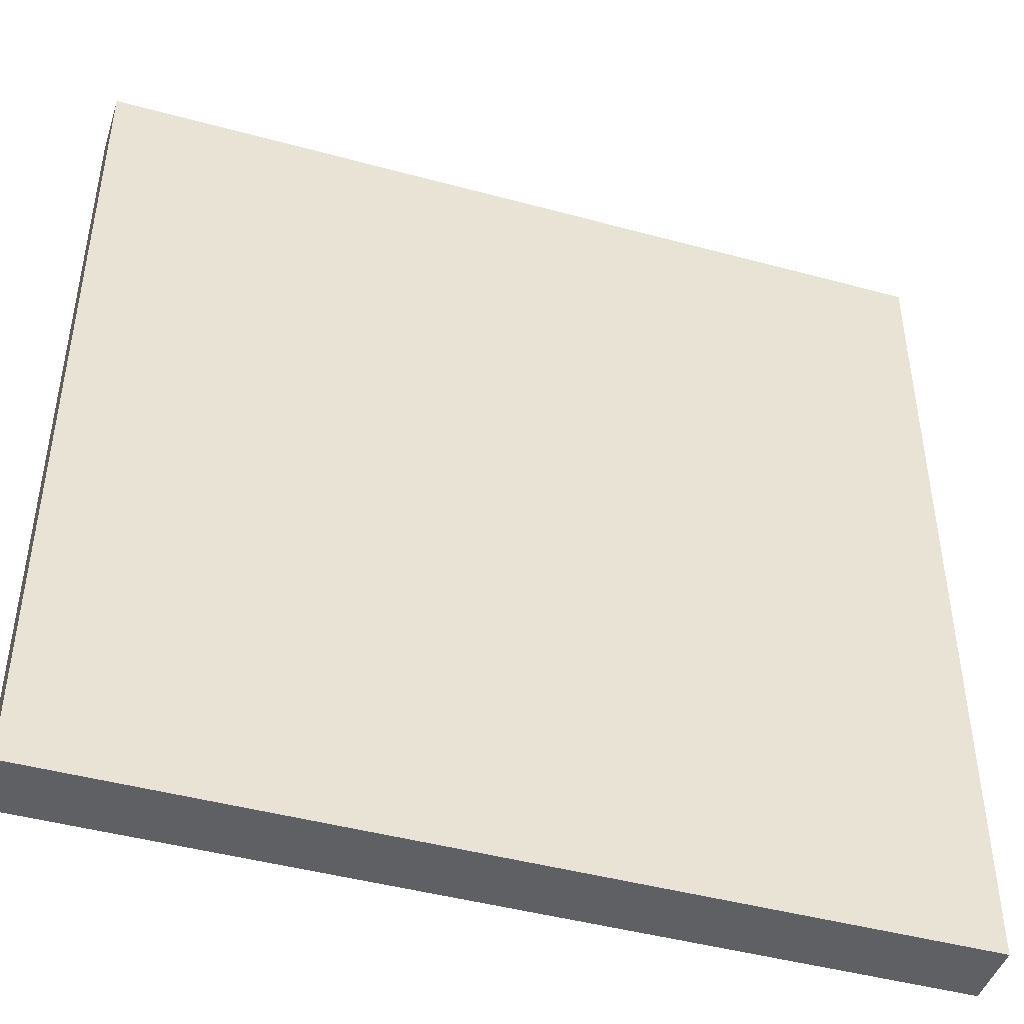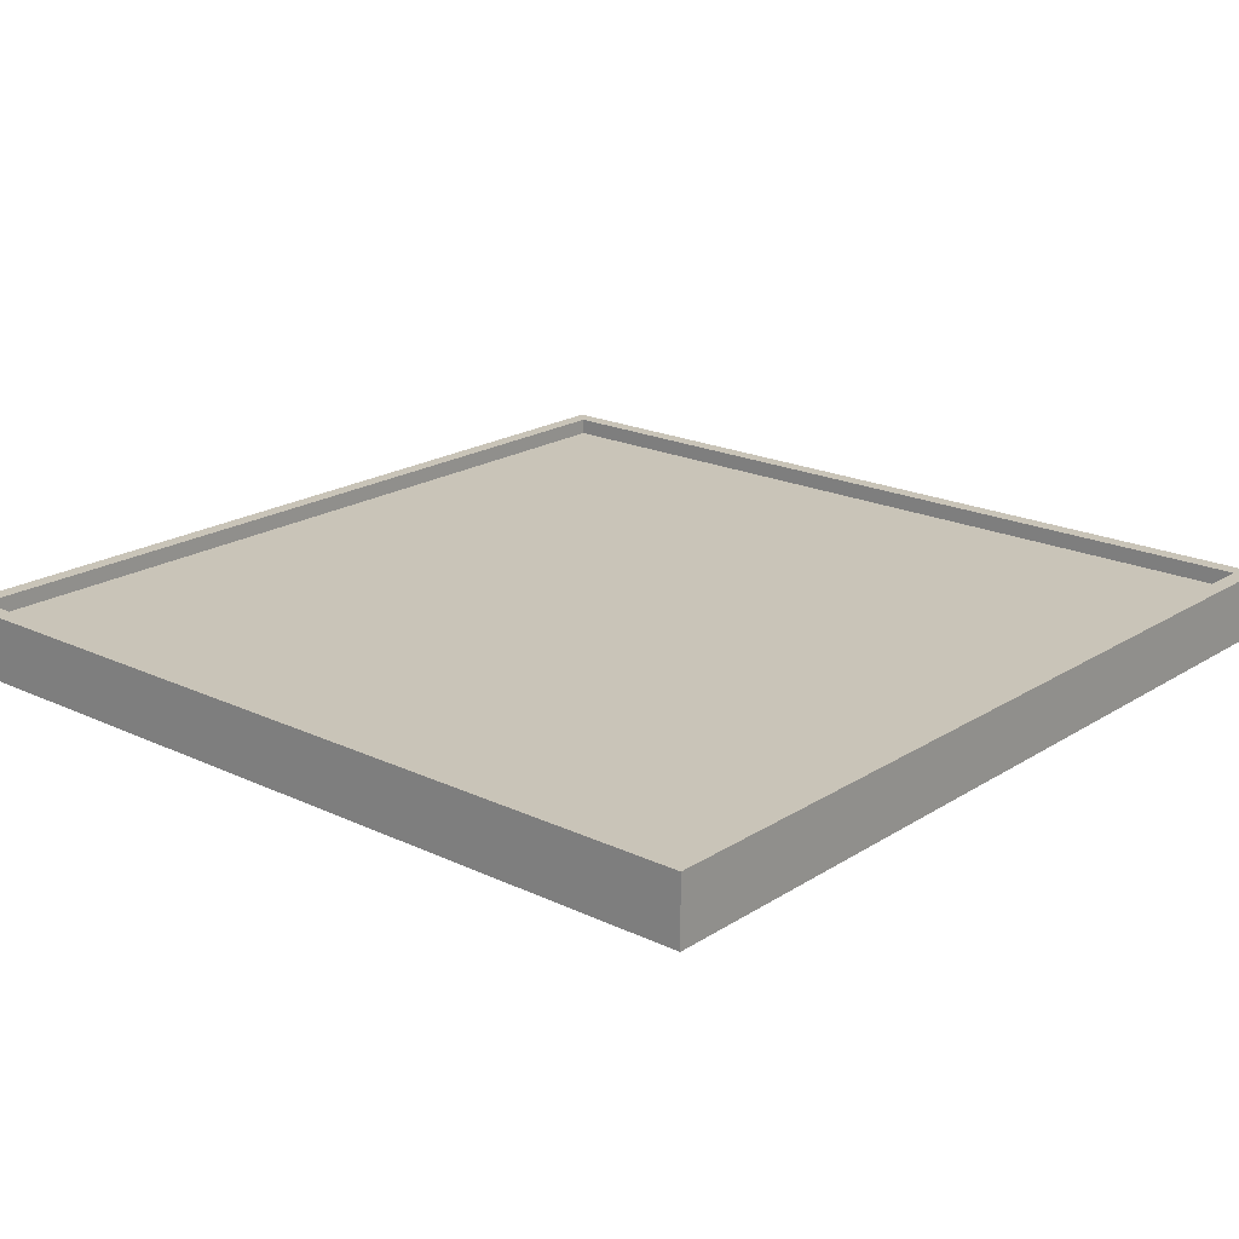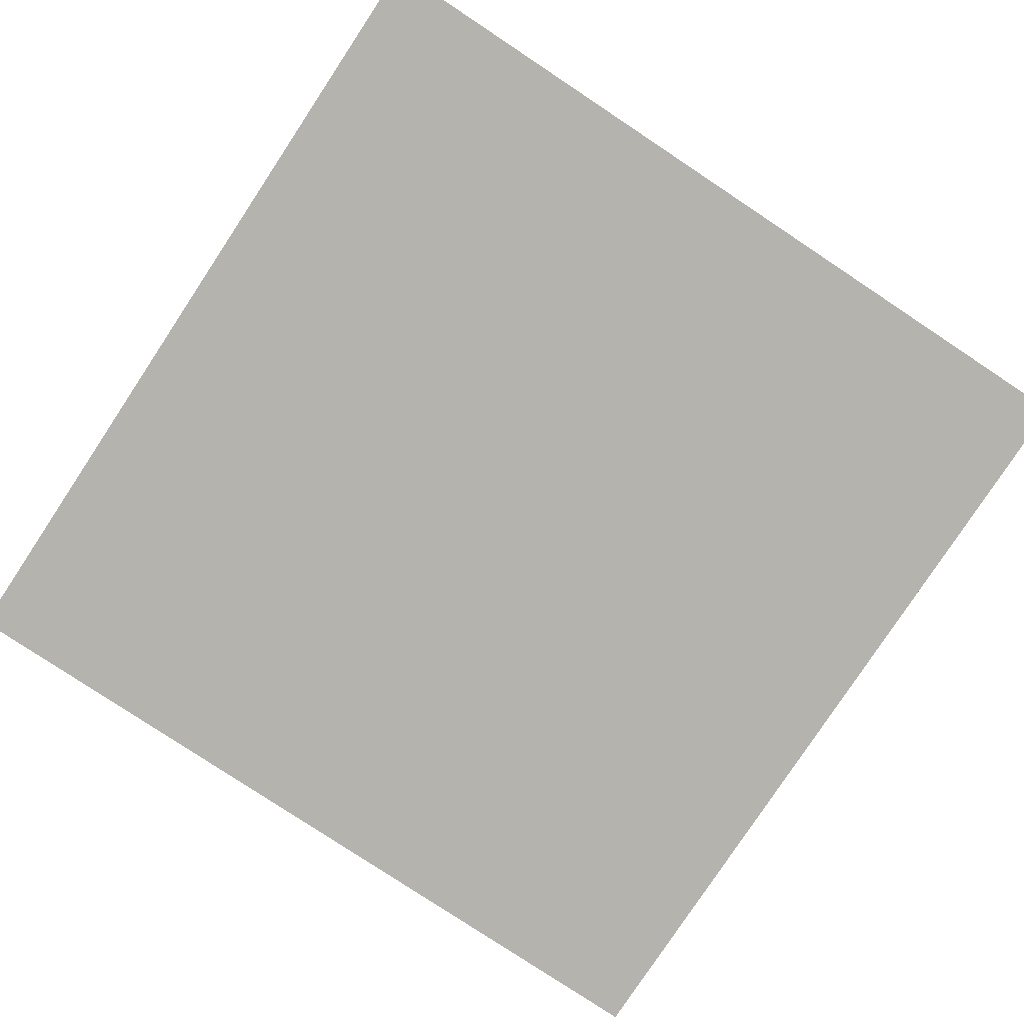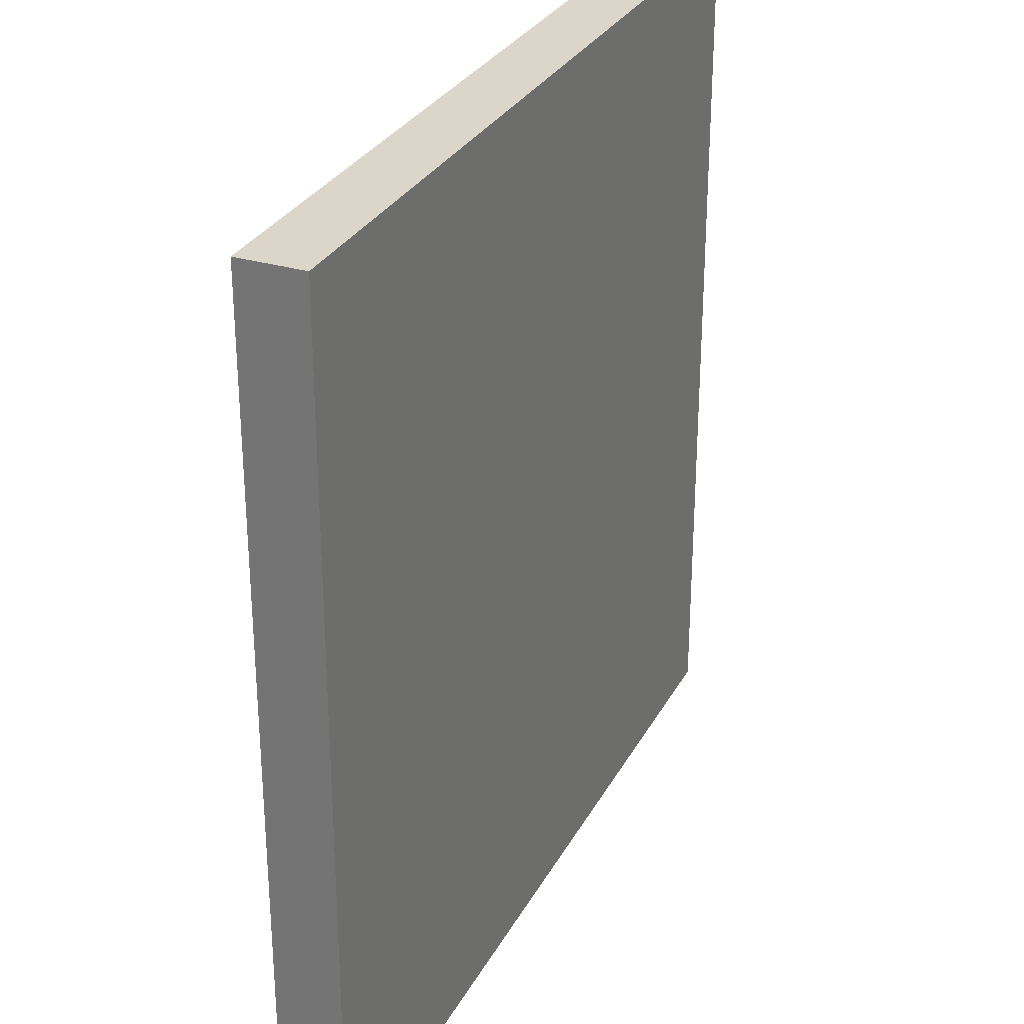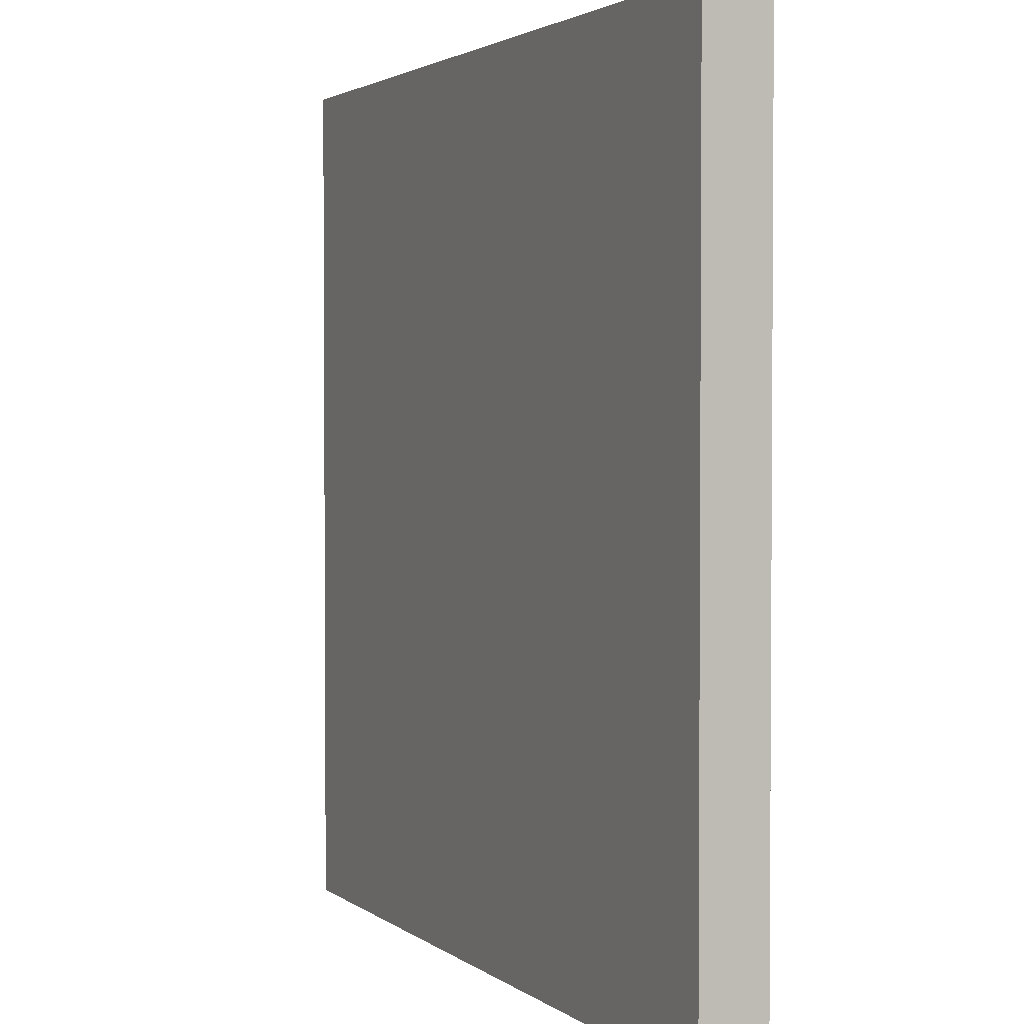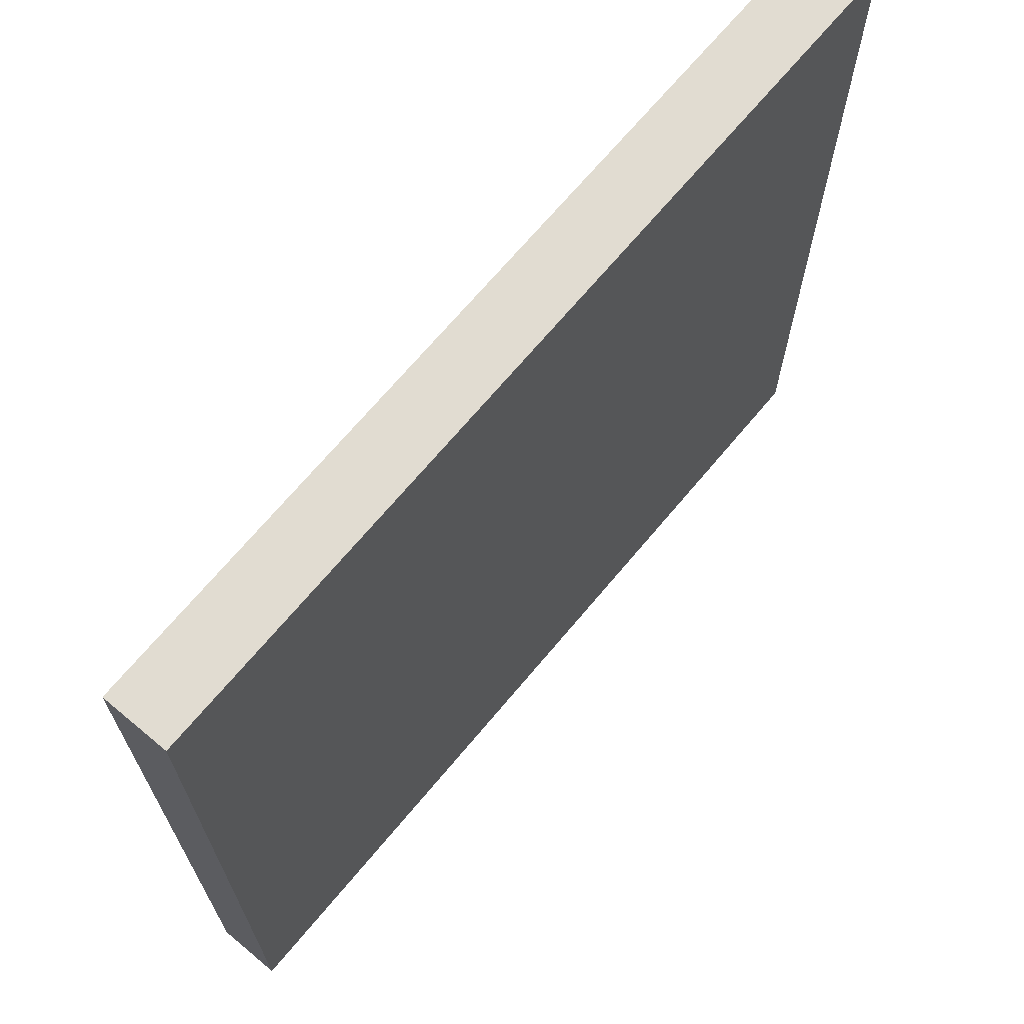
<metadata>
{"format":"obj","ext":"obj","renderer":"f3d","projection":"perspective","resolution":1024,"background":"white","views":[{"elev":-45.1,"azim":-17.5,"up":"+Z"},{"elev":20.1,"azim":40.9,"up":"+Y"},{"elev":-79.9,"azim":-123.5,"up":"+Y"},{"elev":29.8,"azim":-66.2,"up":"+Z"},{"elev":2.4,"azim":66.0,"up":"+Z"},{"elev":69.1,"azim":-50.1,"up":"+Z"}]}
</metadata>
<code>
o
v -2.7 0 2.7
v -2.7 0 -2.7
v -2.7 0.4 2.7
v -2.7 0.4 -2.7
v 2.6 0.3 2.6
v 2.6 0.3 -2.6
v 2.6 0.4 2.6
v 2.6 0.4 -2.6
v -2.6 0.3 2.6
v -2.6 0.3 -2.6
v -2.6 0.4 2.6
v -2.6 0.4 -2.6
v 2.7 0 2.7
v 2.7 0 -2.7
v 2.7 0.4 2.7
v 2.7 0.4 -2.7
v -2.7 0 2.7
v -2.7 0.4 2.7
v 2.7 0 2.7
v 2.7 0.4 2.7
v -2.6 0.3 -2.6
v -2.6 0.4 -2.6
v 2.6 0.3 -2.6
v 2.6 0.4 -2.6
v -2.6 0.3 2.6
v -2.6 0.4 2.6
v 2.6 0.3 2.6
v 2.6 0.4 2.6
v -2.7 0 -2.7
v -2.7 0.4 -2.7
v 2.7 0 -2.7
v 2.7 0.4 -2.7
v -2.7 0 2.7
v 2.7 0 2.7
v -2.7 0 -2.7
v 2.7 0 -2.7
v -2.6 0.3 2.6
v 2.6 0.3 2.6
v -2.6 0.3 -2.6
v 2.6 0.3 -2.6
v -2.7 0.4 2.7
v 2.7 0.4 2.7
v -2.6 0.4 2.6
v 2.6 0.4 2.6
v -2.6 0.4 -2.6
v 2.6 0.4 -2.6
v -2.7 0.4 -2.7
v 2.7 0.4 -2.7
f 3 2 1
f 4 2 3
f 7 6 5
f 8 6 7
f 9 10 11
f 11 10 12
f 13 14 15
f 15 14 16
f 19 18 17
f 20 18 19
f 23 22 21
f 24 22 23
f 25 26 27
f 27 26 28
f 29 30 31
f 31 30 32
f 35 34 33
f 36 34 35
f 37 38 39
f 39 38 40
f 41 42 43
f 43 42 44
f 41 43 45
f 44 42 46
f 41 45 47
f 45 46 47
f 46 42 48
f 47 46 48

</code>
